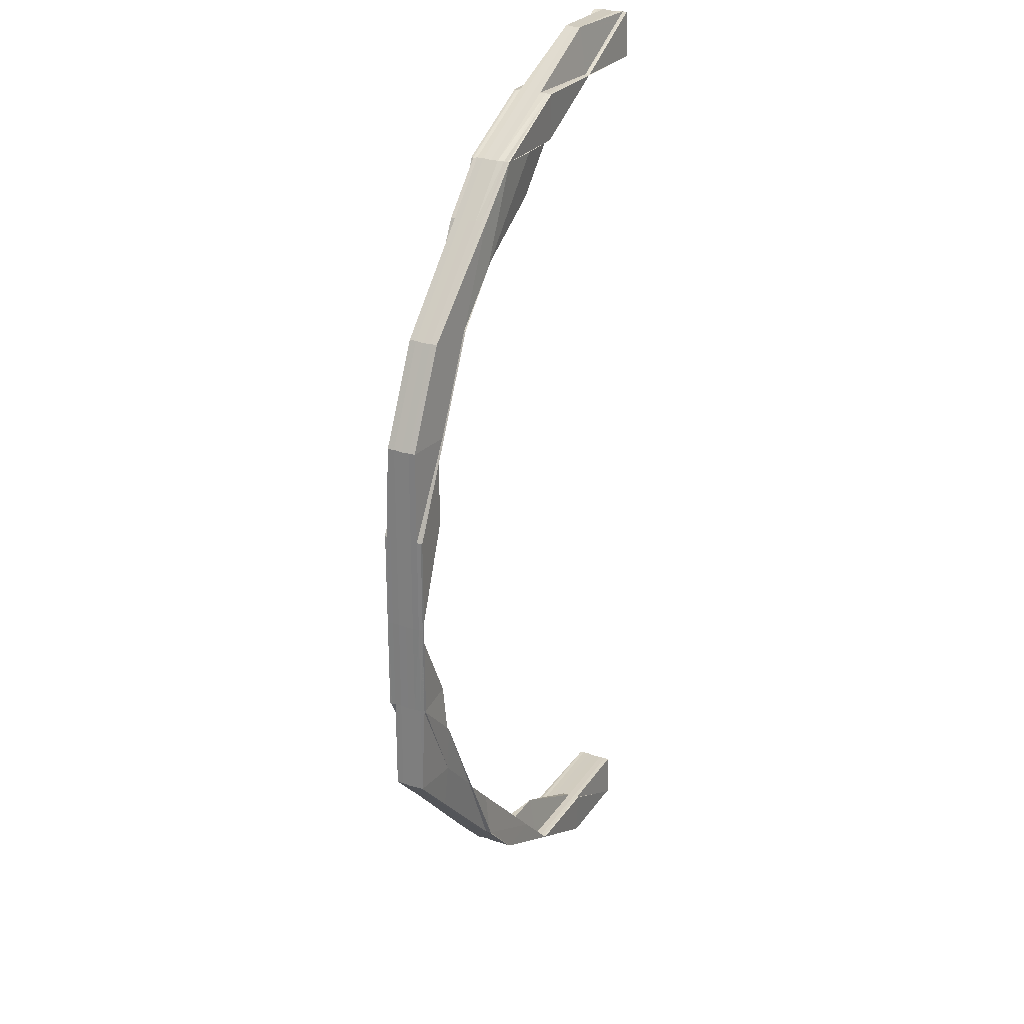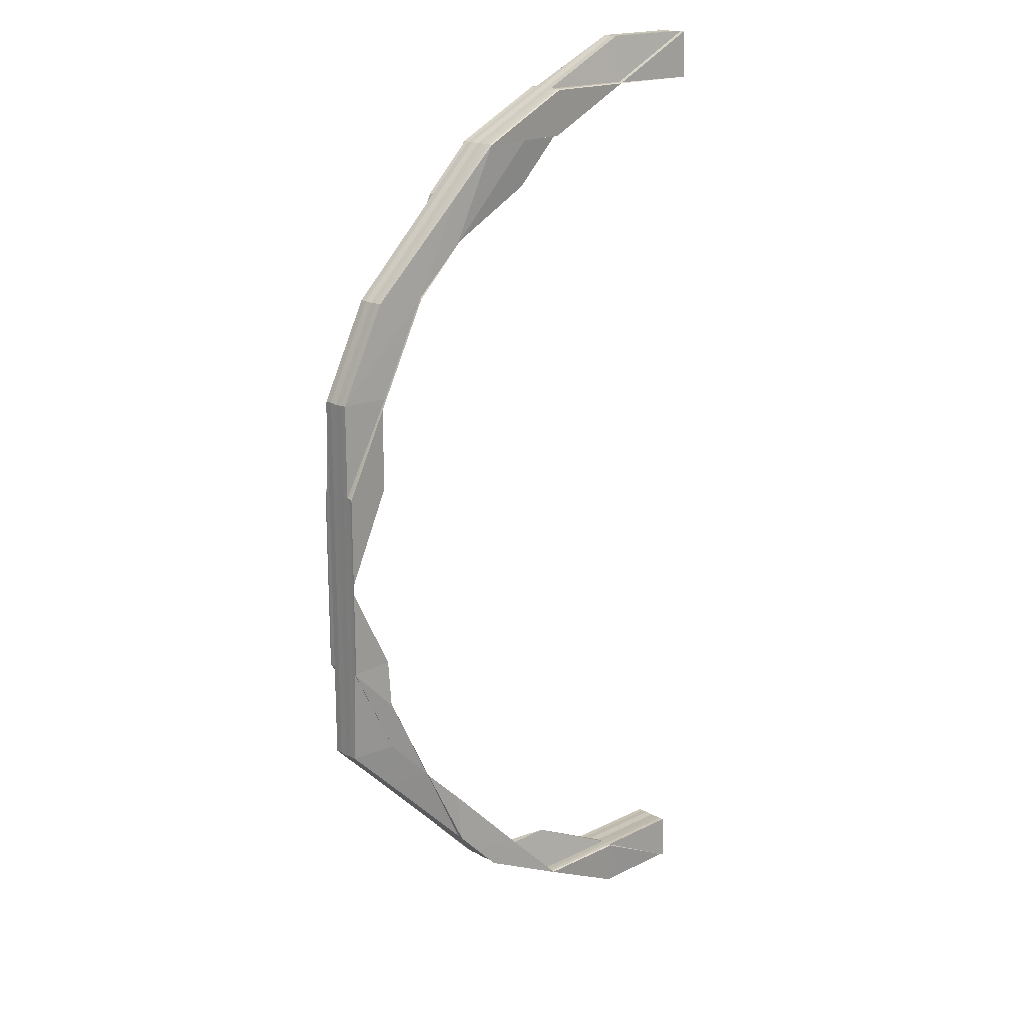
<metadata>
{"format":"obj","ext":"obj","renderer":"f3d","projection":"perspective","resolution":1024,"background":"white","views":[{"elev":25.7,"azim":-63.5,"up":"+Y"},{"elev":18.5,"azim":-43.1,"up":"+Y"}]}
</metadata>
<code>
o 4882
v 2178 1866 8.065
v 2178 1866 8.065
v 2178 1866 8.063
v 2178 1866 8.061
v 2178 1866 8.061
v 2178 1866 8.062
v 2178 1866 8.063
v 2178 1866 8.065
v 2178 1866 8.067
v 2178 1866 8.068
v 2178 1866 8.069
v 2178 1866 8.069
v 2178 1866 8.069
v 2178 1866 8.069
v 2178 1866 8.067
v 2178 1866 8.067
v 2178 1866 8.067
v 2178 1866 8.068
v 2178 1866 8.068
v 2178 1866 8.069
v 2178 1866 8.069
v 2178 1866 8.069
v 2178 1866 8.069
v 2178 1866 8.068
v 2178 1866 8.069
v 2178 1866 8.069
v 2178 1866 8.068
v 2178 1866 8.069
v 2178 1866 8.069
v 2178 1866 8.068
v 2178 1866 8.069
v 2178 1866 8.067
v 2178 1866 8.067
v 2178 1866 8.068
v 2178 1866 8.065
v 2178 1866 8.067
v 2178 1866 8.065
v 2178 1866 8.065
v 2178 1866 8.067
v 2178 1866 8.067
v 2178 1866 8.067
v 2178 1866 8.068
v 2178 1866 8.069
v 2178 1866 8.069
v 2178 1866 8.069
v 2178 1866 8.069
v 2178 1866 8.069
v 2178 1866 8.069
v 2178 1866 8.069
v 2178 1866 8.069
v 2178 1866 8.069
v 2178 1866 8.069
v 2178 1866 8.069
v 2178 1866 8.069
v 2178 1866 8.069
v 2178 1866 8.069
v 2178 1866 8.069
v 2178 1866 8.069
v 2178 1866 8.069
v 2178 1866 8.069
v 2178 1866 8.069
v 2178 1866 8.068
v 2178 1866 8.069
v 2178 1866 8.069
v 2178 1866 8.069
v 2178 1866 8.068
v 2178 1866 8.068
v 2178 1866 8.069
v 2178 1866 8.069
v 2178 1866 8.069
v 2178 1866 8.069
v 2178 1866 8.069
v 2178 1866 8.068
v 2178 1866 8.068
v 2178 1866 8.069
v 2178 1866 8.069
v 2178 1866 8.069
v 2178 1866 8.068
v 2178 1866 8.067
v 2178 1866 8.068
v 2178 1866 8.068
v 2178 1866 8.068
v 2178 1866 8.068
v 2178 1866 8.067
v 2178 1866 8.067
v 2178 1866 8.065
v 2178 1866 8.067
v 2178 1866 8.067
v 2178 1866 8.067
v 2178 1866 8.068
v 2178 1866 8.065
v 2178 1866 8.065
v 2178 1866 8.065
v 2178 1866 8.063
v 2178 1866 8.063
v 2178 1866 8.062
v 2178 1866 8.062
v 2178 1866 8.062
v 2178 1866 8.063
v 2178 1866 8.062
v 2178 1866 8.061
v 2178 1866 8.062
v 2178 1866 8.062
v 2178 1866 8.062
v 2178 1866 8.062
v 2178 1866 8.061
v 2178 1866 8.061
v 2178 1866 8.061
v 2178 1866 8.063
v 2178 1866 8.062
v 2178 1866 8.062
v 2178 1866 8.062
v 2178 1866 8.061
v 2178 1866 8.062
v 2178 1866 8.061
v 2178 1866 8.065
v 2178 1866 8.063
v 2178 1866 8.062
v 2178 1866 8.062
v 2178 1866 8.062
v 2178 1866 8.061
v 2178 1866 8.067
v 2178 1866 8.068
v 2178 1866 8.065
v 2178 1866 8.063
v 2178 1866 8.068
v 2178 1866 8.069
v 2178 1866 8.069
v 2178 1866 8.069
v 2178 1866 8.069
v 2178 1866 8.069
v 2178 1866 8.069
v 2178 1866 8.068
v 2178 1866 8.068
v 2178 1866 8.069
v 2178 1866 8.069
v 2178 1866 8.068
v 2178 1866 8.068
v 2178 1866 8.069
v 2178 1866 8.069
v 2178 1866 8.069
v 2178 1866 8.069
v 2178 1866 8.069
v 2178 1866 8.069
v 2178 1866 8.069
v 2178 1866 8.069
v 2178 1866 8.068
v 2178 1866 8.069
v 2178 1866 8.068
v 2178 1866 8.069
v 2178 1866 8.068
v 2178 1866 8.068
v 2178 1866 8.067
v 2178 1866 8.068
v 2178 1866 8.069
v 2178 1866 8.068
v 2178 1866 8.068
v 2178 1866 8.067
v 2178 1866 8.068
v 2178 1866 8.067
v 2178 1866 8.065
v 2178 1866 8.065
v 2178 1866 8.063
v 2178 1866 8.065
v 2178 1866 8.063
v 2178 1866 8.062
v 2178 1866 8.061
v 2178 1866 8.062
v 2178 1866 8.062
v 2178 1866 8.062
v 2178 1866 8.061
v 2178 1866 8.061
v 2178 1866 8.061
v 2178 1866 8.061
v 2178 1866 8.061
v 2178 1866 8.062
v 2178 1866 8.061
v 2178 1866 8.062
v 2178 1866 8.061
v 2178 1866 8.061
v 2178 1866 8.061
v 2178 1866 8.061
v 2178 1866 8.061
v 2178 1866 8.061
v 2178 1866 8.061
v 2178 1866 8.061
v 2178 1866 8.062
v 2178 1866 8.062
v 2178 1866 8.062
v 2178 1866 8.063
v 2178 1866 8.062
v 2178 1866 8.063
v 2178 1866 8.062
v 2178 1866 8.062
v 2178 1866 8.061
v 2178 1866 8.061
v 2178 1866 8.062
v 2178 1866 8.062
v 2178 1866 8.062
v 2178 1866 8.061
v 2178 1866 8.062
v 2178 1866 8.061
v 2178 1866 8.061
v 2178 1866 8.061
v 2178 1866 8.061
v 2178 1866 8.061
v 2178 1866 8.062
v 2178 1866 8.062
v 2178 1866 8.061
v 2178 1866 8.061
v 2178 1866 8.061
v 2178 1866 8.061
v 2178 1866 8.061
v 2178 1866 8.061
v 2178 1866 8.061
v 2178 1866 8.061
v 2178 1866 8.061
v 2178 1866 8.061
v 2178 1866 8.062
v 2178 1866 8.063
v 2178 1866 8.063
v 2178 1866 8.062
v 2178 1866 8.061
v 2178 1866 8.061
v 2178 1866 8.061
v 2178 1866 8.062
v 2178 1866 8.063
v 2178 1866 8.063
v 2178 1866 8.062
v 2178 1866 8.062
v 2178 1866 8.065
v 2178 1866 8.065
v 2178 1866 8.065
v 2178 1866 8.067
v 2178 1866 8.067
v 2178 1866 8.068
v 2178 1866 8.068
v 2178 1866 8.068
v 2178 1866 8.068
v 2178 1866 8.068
v 2178 1866 8.069
v 2178 1866 8.067
v 2178 1866 8.065
v 2178 1866 8.068
v 2178 1866 8.069
v 2178 1866 8.067
v 2178 1866 8.068
v 2178 1866 8.069
v 2178 1866 8.068
v 2178 1866 8.068
v 2178 1866 8.069
v 2178 1866 8.069
v 2178 1866 8.069
v 2178 1866 8.069
v 2178 1866 8.069
v 2178 1866 8.068
v 2178 1866 8.069
v 2178 1866 8.069
v 2178 1866 8.069
v 2178 1866 8.069
v 2178 1866 8.063
v 2178 1866 8.062
v 2178 1866 8.065
v 2178 1866 8.062
v 2178 1866 8.061
v 2178 1866 8.061
v 2178 1866 8.061
v 2178 1866 8.061
v 2178 1866 8.062
v 2178 1866 8.063
v 2178 1866 8.063
v 2178 1866 8.065
v 2178 1866 8.062
v 2178 1866 8.061
v 2178 1866 8.061
v 2178 1866 8.062
v 2178 1866 8.061
v 2178 1866 8.061
v 2178 1866 8.061
v 2178 1866 8.061
v 2178 1866 8.062
v 2178 1866 8.062
v 2178 1866 8.061
v 2178 1866 8.061
v 2178 1866 8.061
v 2178 1866 8.061
v 2178 1866 8.061
v 2178 1866 8.061
v 2178 1866 8.061
v 2178 1866 8.061
v 2178 1866 8.061
v 2178 1866 8.061
v 2178 1866 8.061
v 2178 1866 8.061
v 2178 1866 8.061
v 2178 1866 8.061
v 2178 1866 8.061
v 2178 1866 8.061
v 2178 1866 8.061
v 2178 1866 8.061
v 2178 1866 8.061
v 2178 1866 8.061
v 2178 1866 8.061
v 2178 1866 8.062
v 2178 1866 8.062
v 2178 1866 8.063
v 2178 1866 8.062
v 2178 1866 8.061
v 2178 1866 8.062
v 2178 1866 8.061
v 2178 1866 8.061
v 2178 1866 8.061
v 2178 1866 8.061
v 2178 1866 8.063
v 2178 1866 8.065
v 2178 1866 8.065
v 2178 1866 8.063
v 2178 1866 8.063
v 2178 1866 8.065
v 2178 1866 8.063
v 2178 1866 8.062
v 2178 1866 8.065
v 2178 1866 8.065
v 2178 1866 8.067
v 2178 1866 8.068
v 2178 1866 8.068
v 2178 1866 8.068
v 2178 1866 8.067
v 2178 1866 8.068
v 2178 1866 8.067
v 2178 1866 8.068
v 2178 1866 8.069
v 2178 1866 8.069
v 2178 1866 8.069
v 2178 1866 8.069
v 2178 1866 8.069
v 2178 1866 8.069
v 2178 1866 8.069
v 2178 1866 8.069
v 2178 1866 8.069
v 2178 1866 8.069
v 2178 1866 8.069
v 2178 1866 8.061
v 2178 1866 8.061
v 2178 1866 8.061
v 2178 1866 8.061
v 2178 1866 8.061
v 2178 1866 8.061
v 2178 1866 8.061
v 2178 1866 8.062
v 2178 1866 8.063
v 2178 1866 8.063
v 2178 1866 8.065
v 2178 1866 8.063
v 2178 1866 8.065
v 2178 1866 8.063
v 2178 1866 8.061
v 2178 1866 8.062
v 2178 1866 8.062
v 2178 1866 8.063
v 2178 1866 8.061
v 2178 1866 8.061
v 2178 1866 8.061
v 2178 1866 8.062
v 2178 1866 8.061
v 2178 1866 8.061
v 2178 1866 8.065
v 2178 1866 8.067
v 2178 1866 8.067
v 2178 1866 8.065
v 2178 1866 8.065
v 2178 1866 8.063
v 2178 1866 8.065
v 2178 1866 8.065
v 2178 1866 8.069
v 2178 1866 8.069
v 2178 1866 8.069
v 2178 1866 8.069
v 2178 1866 8.069
v 2178 1866 8.069
v 2178 1866 8.069
v 2178 1866 8.068
v 2178 1866 8.069
v 2178 1866 8.069
v 2178 1866 8.061
v 2178 1866 8.061
v 2178 1866 8.061
v 2178 1866 8.061
v 2178 1866 8.061
v 2178 1866 8.061
v 2178 1866 8.061
v 2178 1866 8.061
v 2178 1866 8.061
v 2178 1866 8.061
v 2178 1866 8.061
v 2178 1866 8.061
v 2178 1866 8.061
v 2178 1866 8.062
v 2178 1866 8.062
v 2178 1866 8.061
v 2178 1866 8.061
v 2178 1866 8.062
v 2178 1866 8.061
v 2178 1866 8.061
v 2178 1866 8.061
v 2178 1866 8.062
v 2178 1866 8.069
v 2178 1866 8.069
v 2178 1866 8.069
v 2178 1866 8.061
v 2178 1866 8.061
v 2178 1866 8.061
v 2178 1866 8.061
v 2178 1866 8.061
v 2178 1866 8.061
v 2178 1866 8.061
v 2178 1866 8.065
v 2178 1866 8.063
v 2178 1866 8.062
v 2178 1866 8.062
v 2178 1866 8.063
v 2178 1866 8.063
v 2178 1866 8.062
v 2178 1866 8.065
v 2178 1866 8.065
v 2178 1866 8.068
v 2178 1866 8.068
v 2178 1866 8.067
v 2178 1866 8.068
v 2178 1866 8.068
v 2178 1866 8.067
v 2178 1866 8.068
v 2178 1866 8.068
v 2178 1866 8.067
v 2178 1866 8.065
v 2178 1866 8.069
v 2178 1866 8.068
v 2178 1866 8.069
v 2178 1866 8.069
v 2178 1866 8.069
v 2178 1866 8.069
v 2178 1866 8.069
v 2178 1866 8.069
v 2178 1866 8.069
v 2178 1866 8.069
v 2178 1866 8.069
v 2178 1866 8.069
v 2178 1866 8.069
v 2178 1866 8.069
v 2178 1866 8.069
v 2178 1866 8.069
v 2178 1866 8.069
v 2178 1866 8.069
v 2178 1866 8.069
v 2178 1866 8.069
v 2178 1866 8.068
v 2178 1866 8.068
v 2178 1866 8.069
v 2178 1866 8.068
v 2178 1866 8.068
v 2178 1866 8.067
v 2178 1866 8.068
v 2178 1866 8.067
v 2178 1866 8.069
v 2178 1866 8.069
v 2178 1866 8.069
v 2178 1866 8.069
v 2178 1866 8.069
v 2178 1866 8.069
v 2178 1866 8.069
v 2178 1866 8.068
v 2178 1866 8.069
v 2178 1866 8.069
v 2178 1866 8.069
v 2178 1866 8.069
v 2178 1866 8.069
v 2178 1866 8.068
v 2178 1866 8.069
v 2178 1866 8.069
v 2178 1866 8.069
v 2178 1866 8.069
v 2178 1866 8.069
v 2178 1866 8.067
v 2178 1866 8.068
v 2178 1866 8.068
v 2178 1866 8.067
v 2178 1866 8.065
v 2178 1866 8.067
v 2178 1866 8.069
v 2178 1866 8.068
v 2178 1866 8.068
v 2178 1866 8.068
v 2178 1866 8.069
v 2178 1866 8.065
v 2178 1866 8.065
v 2178 1866 8.069
v 2178 1866 8.068
v 2178 1866 8.068
v 2178 1866 8.068
v 2178 1866 8.067
v 2178 1866 8.063
v 2178 1866 8.063
v 2178 1866 8.062
v 2178 1866 8.062
v 2178 1866 8.061
v 2178 1866 8.063
v 2178 1866 8.062
v 2178 1866 8.061
v 2178 1866 8.061
v 2178 1866 8.061
v 2178 1866 8.061
v 2178 1866 8.061
v 2178 1866 8.061
v 2178 1866 8.061
v 2178 1866 8.061
v 2178 1866 8.061
v 2178 1866 8.061
v 2178 1866 8.062
v 2178 1866 8.061
v 2178 1866 8.062
v 2178 1866 8.061
v 2178 1866 8.061
v 2178 1866 8.061
v 2178 1866 8.061
v 2178 1866 8.061
v 2178 1866 8.062
v 2178 1866 8.062
v 2178 1866 8.061
v 2178 1866 8.061
v 2178 1866 8.062
v 2178 1866 8.061
v 2178 1866 8.061
v 2178 1866 8.061
v 2178 1866 8.061
v 2178 1866 8.062
v 2178 1866 8.062
v 2178 1866 8.061
v 2178 1866 8.061
v 2178 1866 8.061
v 2178 1866 8.061
v 2178 1866 8.062
v 2178 1866 8.062
v 2178 1866 8.063
v 2178 1866 8.061
v 2178 1866 8.063
v 2178 1866 8.061
v 2178 1866 8.065
v 2178 1866 8.063
v 2178 1866 8.067
v 2178 1866 8.068
v 2178 1866 8.068
v 2178 1866 8.067
v 2178 1866 8.065
v 2178 1866 8.063
v 2178 1866 8.063
v 2178 1866 8.063
v 2178 1866 8.062
v 2178 1866 8.063
v 2178 1866 8.062
v 2178 1866 8.063
v 2178 1866 8.062
v 2178 1866 8.063
v 2178 1866 8.065
v 2178 1866 8.067
v 2178 1866 8.067
v 2178 1866 8.065
v 2178 1866 8.067
v 2178 1866 8.067
v 2178 1866 8.063
v 2178 1866 8.061
v 2178 1866 8.061
v 2178 1866 8.062
v 2178 1866 8.061
v 2178 1866 8.062
v 2178 1866 8.061
v 2178 1866 8.061
v 2178 1866 8.061
v 2178 1866 8.061
v 2178 1866 8.061
v 2178 1866 8.061
v 2178 1866 8.061
v 2178 1866 8.061
v 2178 1866 8.061
v 2178 1866 8.061
v 2178 1866 8.065
v 2178 1866 8.067
v 2178 1866 8.067
v 2178 1866 8.069
v 2178 1866 8.069
v 2178 1866 8.069
v 2178 1866 8.069
v 2178 1866 8.069
v 2178 1866 8.068
v 2178 1866 8.069
v 2178 1866 8.069
v 2178 1866 8.069
v 2178 1866 8.069
v 2178 1866 8.069
v 2178 1866 8.069
v 2178 1866 8.068
v 2178 1866 8.068
v 2178 1866 8.069
v 2178 1866 8.068
v 2178 1866 8.069
v 2178 1866 8.069
v 2178 1866 8.069
v 2178 1866 8.068
v 2178 1866 8.069
v 2178 1866 8.068
v 2178 1866 8.069
v 2178 1866 8.067
v 2178 1866 8.067
v 2178 1866 8.065
v 2178 1866 8.067
v 2178 1866 8.068
v 2178 1866 8.065
v 2178 1866 8.063
v 2178 1866 8.062
v 2178 1866 8.069
v 2178 1866 8.069
v 2178 1866 8.069
v 2178 1866 8.069
v 2178 1866 8.069
v 2178 1866 8.069
v 2178 1866 8.069
v 2178 1866 8.069
v 2178 1866 8.069
v 2178 1866 8.069
v 2178 1866 8.069
v 2178 1866 8.069
v 2178 1866 8.069
v 2178 1866 8.061
v 2178 1866 8.061
v 2178 1866 8.061
v 2178 1866 8.061
v 2178 1866 8.061
v 2178 1866 8.062
v 2178 1866 8.068
v 2178 1866 8.069
v 2178 1866 8.069
v 2178 1866 8.068
v 2178 1866 8.068
v 2178 1866 8.069
v 2178 1866 8.069
v 2178 1866 8.069
v 2178 1866 8.069
v 2178 1866 8.069
f 1 2 3
f 4 5 1
f 5 6 1
f 6 7 1
f 7 8 1
f 8 9 1
f 9 10 1
f 10 11 1
f 11 12 1
f 12 13 14
f 15 2 1
f 16 15 1
f 15 17 2
f 18 15 16
f 19 18 16
f 20 21 19
f 22 18 19
f 22 23 18
f 18 24 15
f 25 23 26
f 27 24 25
f 27 28 29
f 30 27 31
f 32 33 30
f 33 27 34
f 35 33 36
f 37 35 32
f 35 38 39
f 40 41 27
f 41 42 27
f 42 41 15
f 42 43 25
f 43 42 18
f 44 43 45
f 43 46 47
f 48 46 49
f 50 49 51
f 52 47 53
f 54 55 53
f 44 56 57
f 57 58 59
f 60 61 59
f 62 63 60
f 64 65 61
f 66 67 65
f 68 69 65
f 70 68 71
f 72 69 73
f 74 64 23
f 75 76 23
f 77 72 76
f 56 77 76
f 74 78 58
f 79 80 78
f 81 74 57
f 57 76 81
f 76 63 82
f 76 82 24
f 63 83 82
f 81 82 84
f 84 85 81
f 85 74 24
f 86 85 84
f 82 83 87
f 82 87 17
f 83 88 87
f 85 89 74
f 89 90 74
f 89 79 90
f 91 89 85
f 92 91 85
f 93 79 89
f 91 93 89
f 94 91 92
f 95 94 92
f 96 97 95
f 98 94 95
f 99 93 91
f 94 99 91
f 98 100 94
f 100 99 94
f 101 100 98
f 100 102 99
f 103 104 101
f 104 105 106
f 101 107 100
f 107 102 100
f 108 107 101
f 102 109 99
f 99 109 93
f 110 111 109
f 112 106 113
f 114 113 115
f 109 116 93
f 93 116 79
f 109 117 116
f 118 117 109
f 118 119 117
f 120 119 121
f 116 122 79
f 79 122 123
f 117 124 116
f 116 124 122
f 117 125 124
f 122 126 123
f 123 126 127
f 126 128 127
f 128 129 130
f 131 128 132
f 131 133 134
f 135 136 131
f 136 137 133
f 127 136 138
f 139 140 137
f 141 140 142
f 141 143 144
f 143 145 146
f 147 145 148
f 149 146 150
f 151 152 146
f 153 152 154
f 126 154 155
f 144 156 157
f 122 158 126
f 158 159 126
f 124 158 122
f 158 160 159
f 124 161 158
f 162 153 158
f 163 162 124
f 153 162 164
f 162 163 165
f 164 161 165
f 166 163 117
f 163 166 120
f 165 125 120
f 167 166 168
f 165 169 170
f 167 171 172
f 171 173 174
f 167 175 176
f 171 177 178
f 179 178 176
f 180 181 179
f 181 177 182
f 183 175 184
f 185 183 186
f 187 182 184
f 187 188 182
f 189 187 186
f 190 191 188
f 192 193 191
f 190 192 194
f 194 195 196
f 197 198 195
f 199 197 200
f 201 196 202
f 203 204 196
f 205 203 206
f 206 207 208
f 209 210 207
f 211 210 212
f 210 213 214
f 215 209 216
f 209 217 218
f 219 207 220
f 219 220 125
f 207 221 220
f 207 222 221
f 223 222 207
f 223 224 222
f 225 224 223
f 224 226 222
f 222 226 227
f 222 227 221
f 226 228 227
f 229 230 228
f 221 227 231
f 227 228 232
f 227 232 231
f 221 231 233
f 220 221 233
f 220 233 161
f 233 231 234
f 231 232 235
f 231 235 234
f 233 234 160
f 234 235 236
f 234 236 237
f 235 238 239
f 240 239 241
f 242 234 240
f 243 233 242
f 240 244 242
f 245 244 237
f 242 246 243
f 244 246 160
f 247 248 241
f 249 250 248
f 251 252 248
f 253 251 254
f 255 252 256
f 255 257 258
f 259 255 260
f 259 255 240
f 2 261 3
f 3 261 262
f 2 263 261
f 17 263 2
f 17 87 263
f 261 264 262
f 262 264 265
f 264 266 265
f 265 267 268
f 264 269 266
f 261 270 264
f 263 270 261
f 270 271 38
f 87 272 263
f 263 272 270
f 87 88 272
f 273 95 270
f 274 273 269
f 274 275 276
f 277 278 275
f 279 277 280
f 280 281 282
f 279 283 284
f 283 285 98
f 286 285 287
f 285 288 289
f 283 290 291
f 292 290 293
f 294 293 295
f 296 297 295
f 298 291 299
f 300 298 301
f 298 302 303
f 304 302 298
f 304 305 275
f 306 170 305
f 307 304 298
f 307 298 308
f 309 307 300
f 310 311 309
f 310 312 313
f 309 273 314
f 314 315 316
f 314 317 309
f 317 307 269
f 317 318 307
f 318 304 307
f 272 317 270
f 272 319 317
f 319 318 317
f 88 319 272
f 318 320 304
f 320 321 304
f 320 306 321
f 322 320 318
f 319 322 318
f 323 306 320
f 322 323 320
f 306 165 112
f 164 165 306
f 323 164 306
f 324 322 319
f 88 324 319
f 138 324 88
f 325 326 88
f 326 327 324
f 324 328 322
f 328 323 322
f 329 328 324
f 329 156 328
f 328 330 323
f 330 164 323
f 156 330 328
f 330 160 164
f 156 237 330
f 331 153 330
f 332 331 156
f 333 332 156
f 334 332 335
f 332 336 337
f 338 333 339
f 333 340 129
f 341 340 342
f 343 344 345
f 345 346 347
f 348 349 346
f 350 349 267
f 351 350 264
f 350 351 352
f 352 35 353
f 352 354 355
f 356 352 37
f 357 350 358
f 359 358 356
f 358 269 352
f 358 352 360
f 361 357 362
f 363 361 362
f 362 358 364
f 362 308 358
f 365 362 359
f 366 362 365
f 367 368 369
f 370 371 368
f 372 373 374
f 375 376 377
f 375 378 379
f 378 380 381
f 382 383 384
f 385 386 387
f 388 389 387
f 390 391 389
f 392 393 394
f 393 395 107
f 395 396 107
f 107 397 398
f 399 397 400
f 396 401 402
f 166 401 397
f 403 401 397
f 404 403 405
f 405 402 406
f 407 408 409
f 410 411 412
f 410 413 414
f 413 415 416
f 243 417 418
f 418 220 243
f 419 420 418
f 418 421 189
f 417 421 125
f 421 187 119
f 246 417 161
f 421 422 187
f 422 423 187
f 422 190 423
f 424 422 421
f 417 424 421
f 425 190 422
f 424 425 422
f 426 427 246
f 246 428 417
f 428 424 417
f 427 429 428
f 430 428 246
f 428 431 424
f 431 425 424
f 432 431 428
f 432 433 431
f 431 434 425
f 433 434 431
f 434 435 425
f 425 435 190
f 435 192 190
f 436 433 437
f 438 439 436
f 440 439 433
f 441 440 442
f 443 444 441
f 444 445 439
f 442 446 447
f 446 448 449
f 450 451 448
f 445 452 453
f 452 454 453
f 455 453 439
f 439 453 456
f 439 456 433
f 433 456 434
f 453 457 456
f 453 458 457
f 454 459 457
f 459 460 461
f 462 461 463
f 459 464 465
f 466 464 467
f 468 467 469
f 470 465 469
f 471 472 470
f 473 474 462
f 473 475 476
f 462 477 478
f 478 479 480
f 477 479 458
f 479 481 482
f 483 477 484
f 485 484 472
f 486 483 484
f 486 484 485
f 487 483 486
f 488 486 485
f 489 474 487
f 488 490 491
f 492 491 493
f 494 486 488
f 494 487 486
f 495 494 488
f 496 497 487
f 496 498 499
f 457 499 500
f 501 487 494
f 502 501 494
f 502 494 495
f 503 501 502
f 504 503 502
f 505 503 504
f 504 502 506
f 506 502 495
f 507 504 506
f 508 505 509
f 510 509 507
f 511 510 512
f 513 509 511
f 514 515 512
f 515 516 517
f 512 517 518
f 519 518 520
f 521 516 522
f 513 522 523
f 524 523 525
f 526 521 513
f 527 526 513
f 521 526 507
f 528 521 529
f 529 507 530
f 528 531 532
f 533 513 534
f 535 513 533
f 536 535 533
f 532 537 538
f 539 540 538
f 532 505 541
f 541 542 532
f 543 542 541
f 542 544 509
f 542 544 487
f 545 542 487
f 546 531 487
f 547 548 487
f 549 547 487
f 550 549 487
f 551 549 552
f 549 547 553
f 547 554 555
f 556 554 557
f 558 557 559
f 560 555 561
f 553 562 560
f 553 563 562
f 564 565 553
f 564 553 566
f 566 553 560
f 567 568 566
f 566 560 569
f 560 535 536
f 569 560 536
f 536 570 571
f 569 536 572
f 572 536 573
f 192 569 572
f 574 573 575
f 575 571 576
f 577 578 576
f 579 580 578
f 581 582 575
f 582 583 584
f 585 569 192
f 585 566 569
f 435 585 192
f 586 566 585
f 587 585 435
f 587 586 585
f 434 587 435
f 457 586 587
f 456 587 434
f 456 457 587
f 588 589 590
f 589 591 592
f 593 594 595
f 596 597 594
f 598 596 599
f 599 600 601
f 602 603 600
f 602 604 603
f 605 606 604
f 492 446 602
f 607 492 602
f 607 608 594
f 609 607 610
f 611 607 609
f 235 611 609
f 232 611 235
f 611 612 607
f 612 492 607
f 232 613 611
f 613 612 611
f 228 613 232
f 612 614 492
f 614 615 492
f 614 488 615
f 495 488 614
f 616 614 612
f 616 495 614
f 613 616 612
f 506 495 616
f 228 617 613
f 617 616 613
f 617 506 616
f 618 617 228
f 507 506 617
f 618 507 617
f 619 620 621
f 620 622 623
f 620 624 430
f 625 624 626
f 624 627 628
f 629 630 631
f 632 633 634
f 635 636 637
f 638 639 640
f 641 642 639
f 643 644 645
f 646 647 645

</code>
